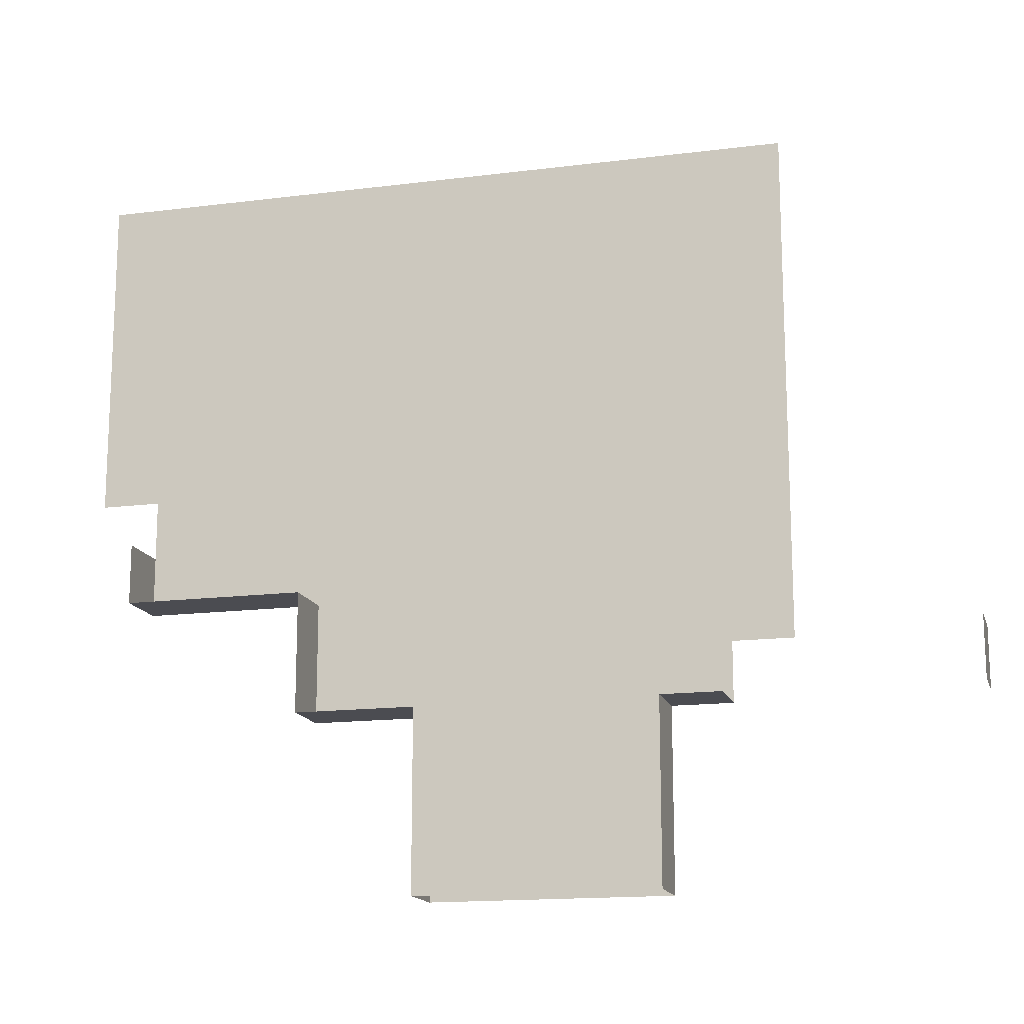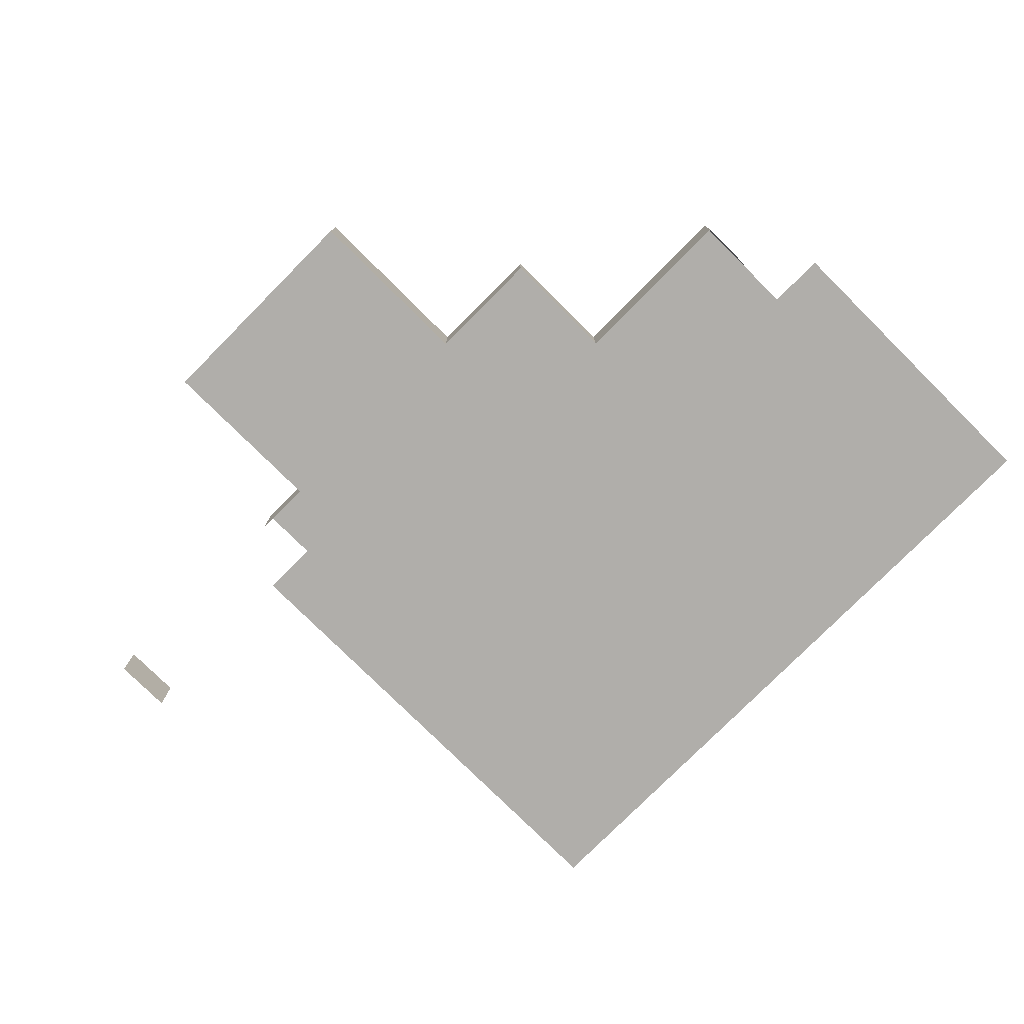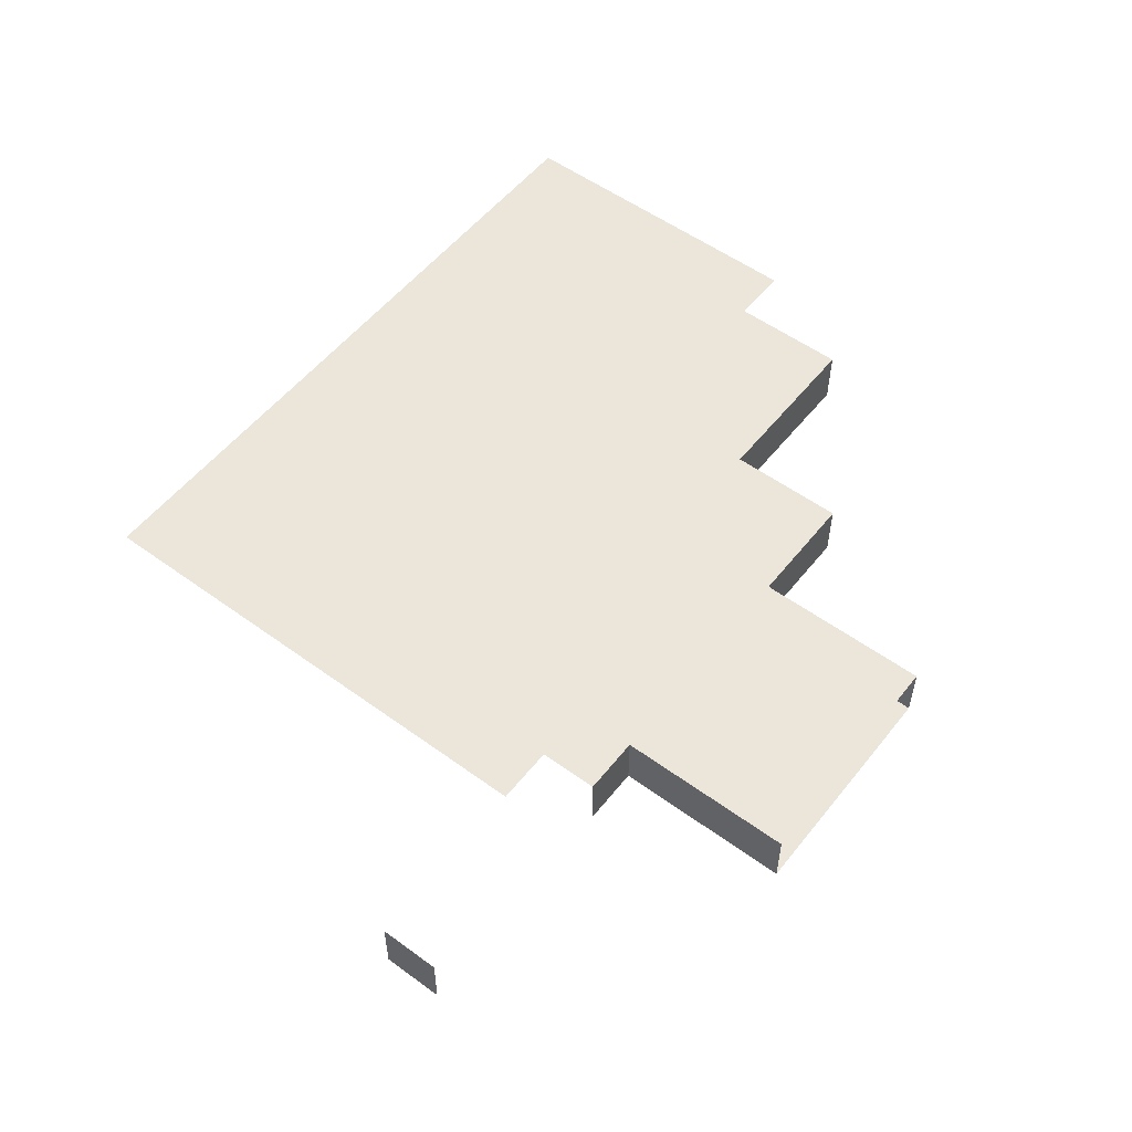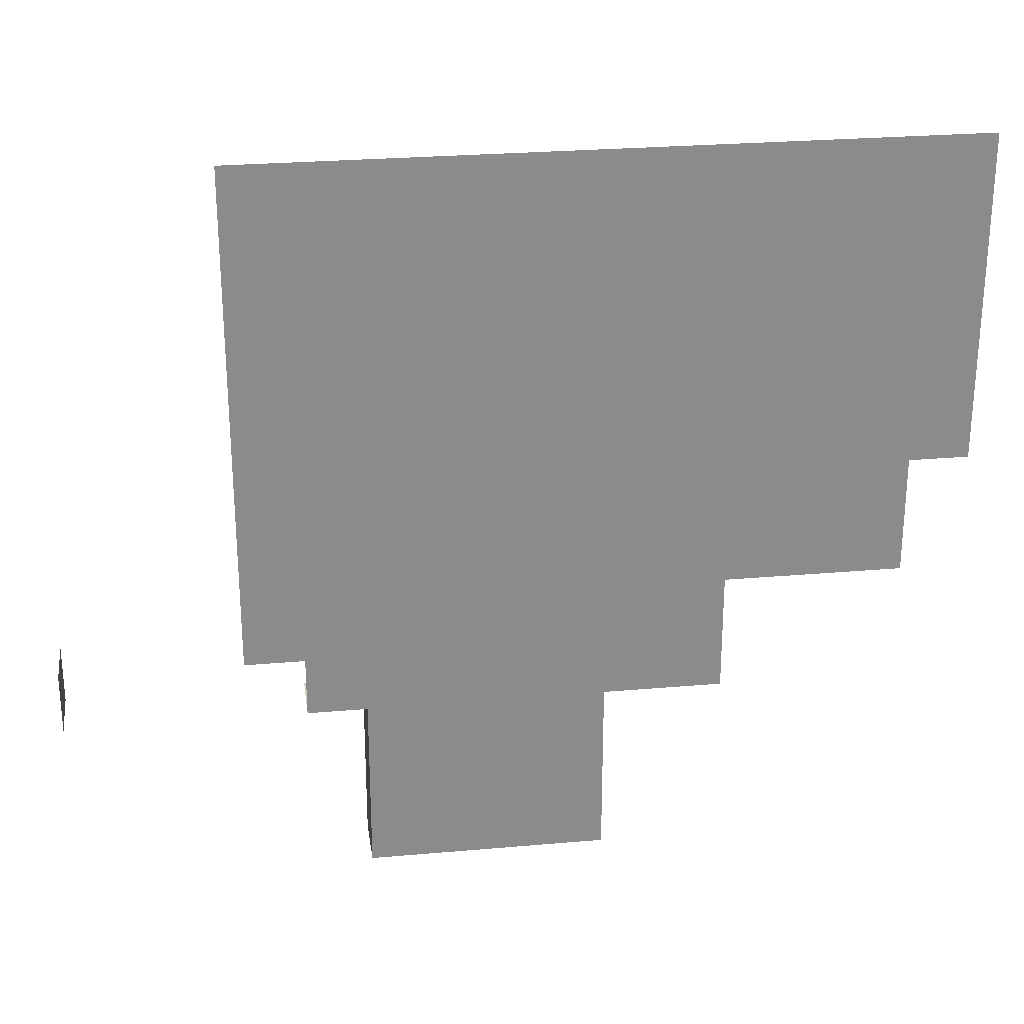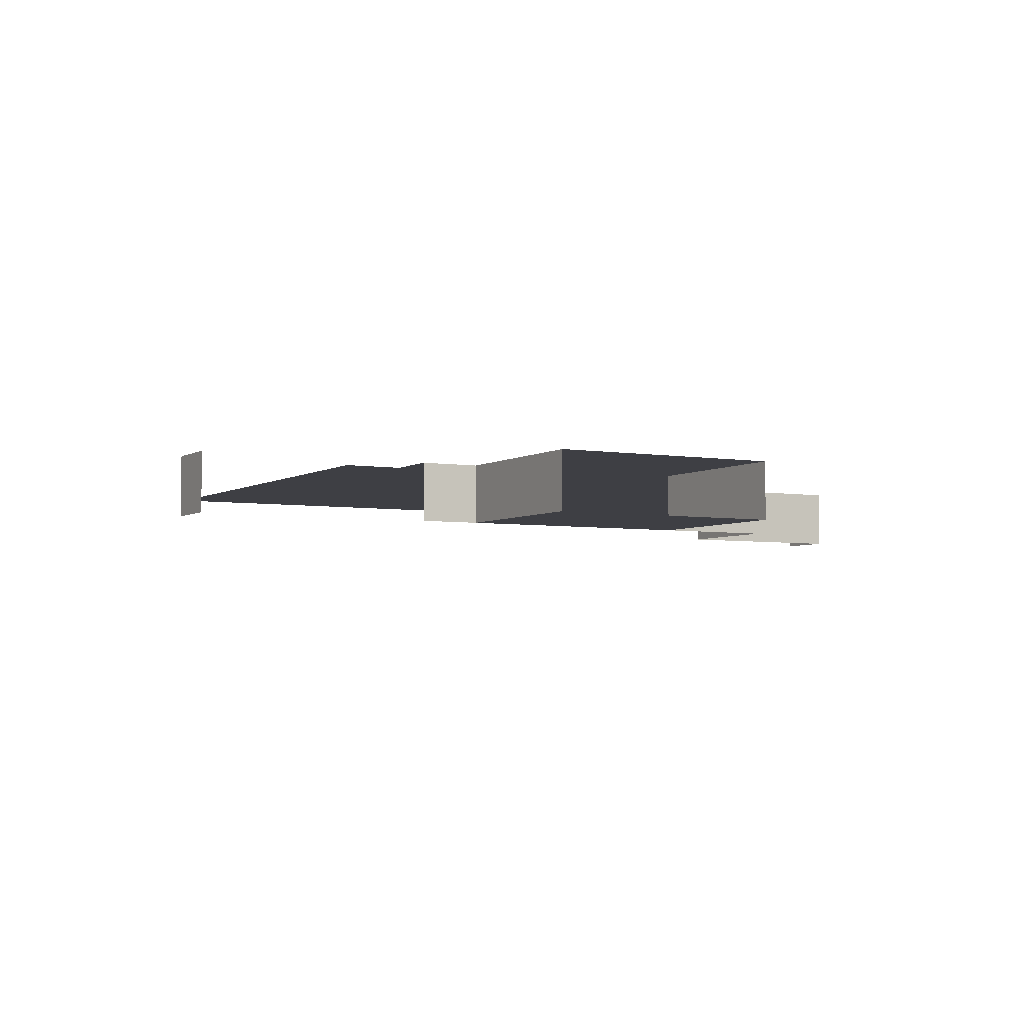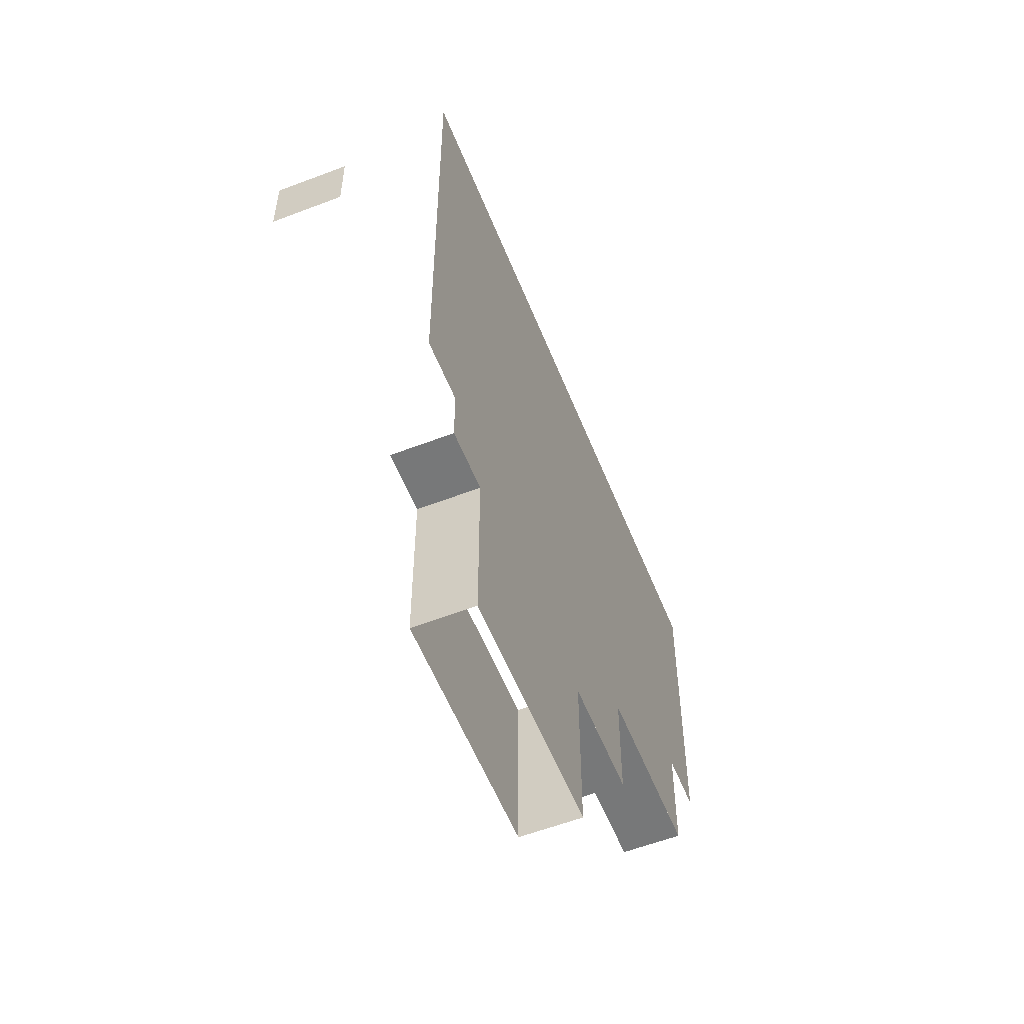
<metadata>
{"format":"obj","ext":"obj","renderer":"f3d","projection":"perspective","resolution":1024,"background":"white","views":[{"elev":-15.5,"azim":15.0,"up":"+Z"},{"elev":-77.7,"azim":-134.8,"up":"+Y"},{"elev":54.2,"azim":127.7,"up":"+Y"},{"elev":26.4,"azim":172.1,"up":"+Z"},{"elev":-4.4,"azim":151.3,"up":"+Y"},{"elev":-57.3,"azim":111.8,"up":"+Z"}]}
</metadata>
<code>
g pb_Mesh384596
v 8 2.48e-05 0
v 16 4.959e-05 0
v 16 4.959e-05 13
v 8 2.48e-05 13
v 8 0.0002232 -12
v 16 0.0001488 -6
v 8 0.000124 -6
v 16 0.000248 -12
v 16 -2 -12
v 16 0.0001488 -6
v 16 0.000248 -12
v 16 -2 -6
v 8 -2 -12
v 16 -2 -6
v 16 -2 -12
v 8 -2 -6
v 8 0 -12
v 8 -2 -6
v 8 -2 -12
v 8 0 -6
v 4 0 -6
v 8 -2 -6
v 8 0 -6
v 4 -2 -6
v 4 4.959e-05 -2
v 8 7.439e-05 -2
v 4 0 0
v 16 9.918e-05 -2
v -2 4.959e-05 0
v -2 0.0001488 -2
v -2 0 -2
v 4 -2 -2
v 4 0 -2
v -2 -2 -2
v -2 -2 0
v -2 0.0001488 -2
v -2 4.959e-05 0
v -2 -2 -2
v 18 7.439e-05 0
v 18 7.439e-05 13
v 20 9.918e-05 0
v 20 9.918e-05 13
v 16 0.0001488 -6
v 18 -2 -6
v 18 0.0001736 -6
v 16 -2 -6
v 18 0.000124 -2
v 20 0.0001488 -2
v 4 -2 -4
v 4 -2 -6
v 4 0 -6
v 4 0 -4
v 4 -2 -2
v 4 0 -2
v 4 9.918e-05 -6
v 8 9.918e-05 -4
v 4 7.439e-05 -4
v 16 0.000124 -4
v 18 0.0001736 -6
v 18 0.0001488 -4
v 20 0.0001736 -4
v 26 -2 -4
v 26 0.0001736 -6
v 26 -2 -6
v 26 0.0001736 -4
v -2 0 2
v 4 0 2
v 4 0 13
v -4 0 13
v -4 0 2
g pb_Mesh384596_0
g pb_Mesh384596_1
f 3 2 1
f 3 1 4
f 7 6 5
f 6 8 5
f 11 10 9
f 10 12 9
f 15 14 13
f 14 16 13
f 19 18 17
f 18 20 17
f 23 22 21
f 22 24 21
f 27 26 25
f 27 1 26
f 28 26 1
f 2 28 1
f 27 25 29
f 25 30 29
f 33 32 31
f 32 34 31
f 37 36 35
f 36 38 35
f 40 39 2
f 40 2 3
f 42 41 39
f 42 39 40
f 45 44 43
f 44 46 43
f 39 47 28
f 39 28 2
f 41 48 47
f 41 47 39
f 51 50 49
f 51 49 52
f 52 49 53
f 52 53 54
f 56 7 55
f 56 55 57
f 26 56 57
f 26 57 25
f 58 6 7
f 58 7 56
f 28 58 56
f 28 56 26
f 60 59 6
f 60 6 58
f 47 60 58
f 47 58 28
f 48 61 60
f 48 60 47
f 64 63 62
f 63 65 62
f 68 67 66
f 66 70 69
f 68 66 69
f 1 27 67
f 4 1 67
f 4 67 68
f 67 27 66
f 27 29 66

</code>
